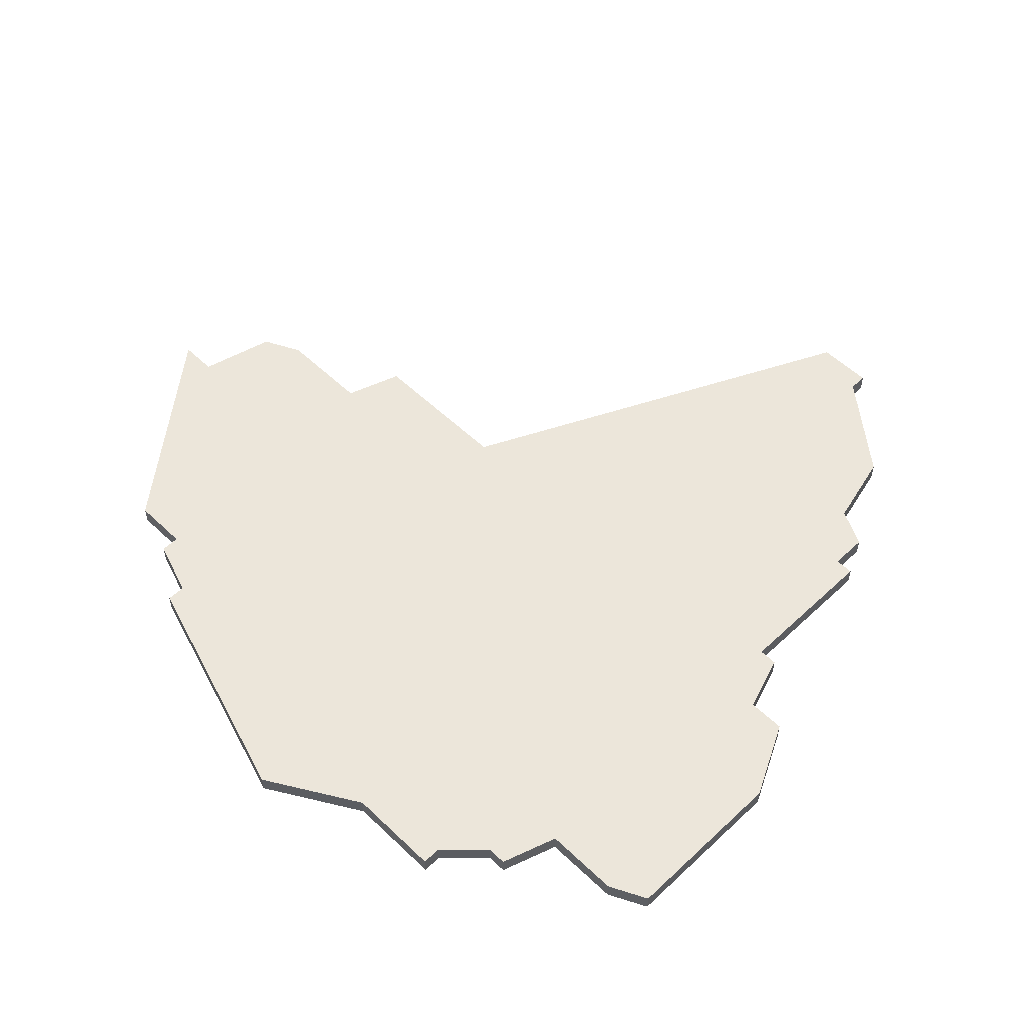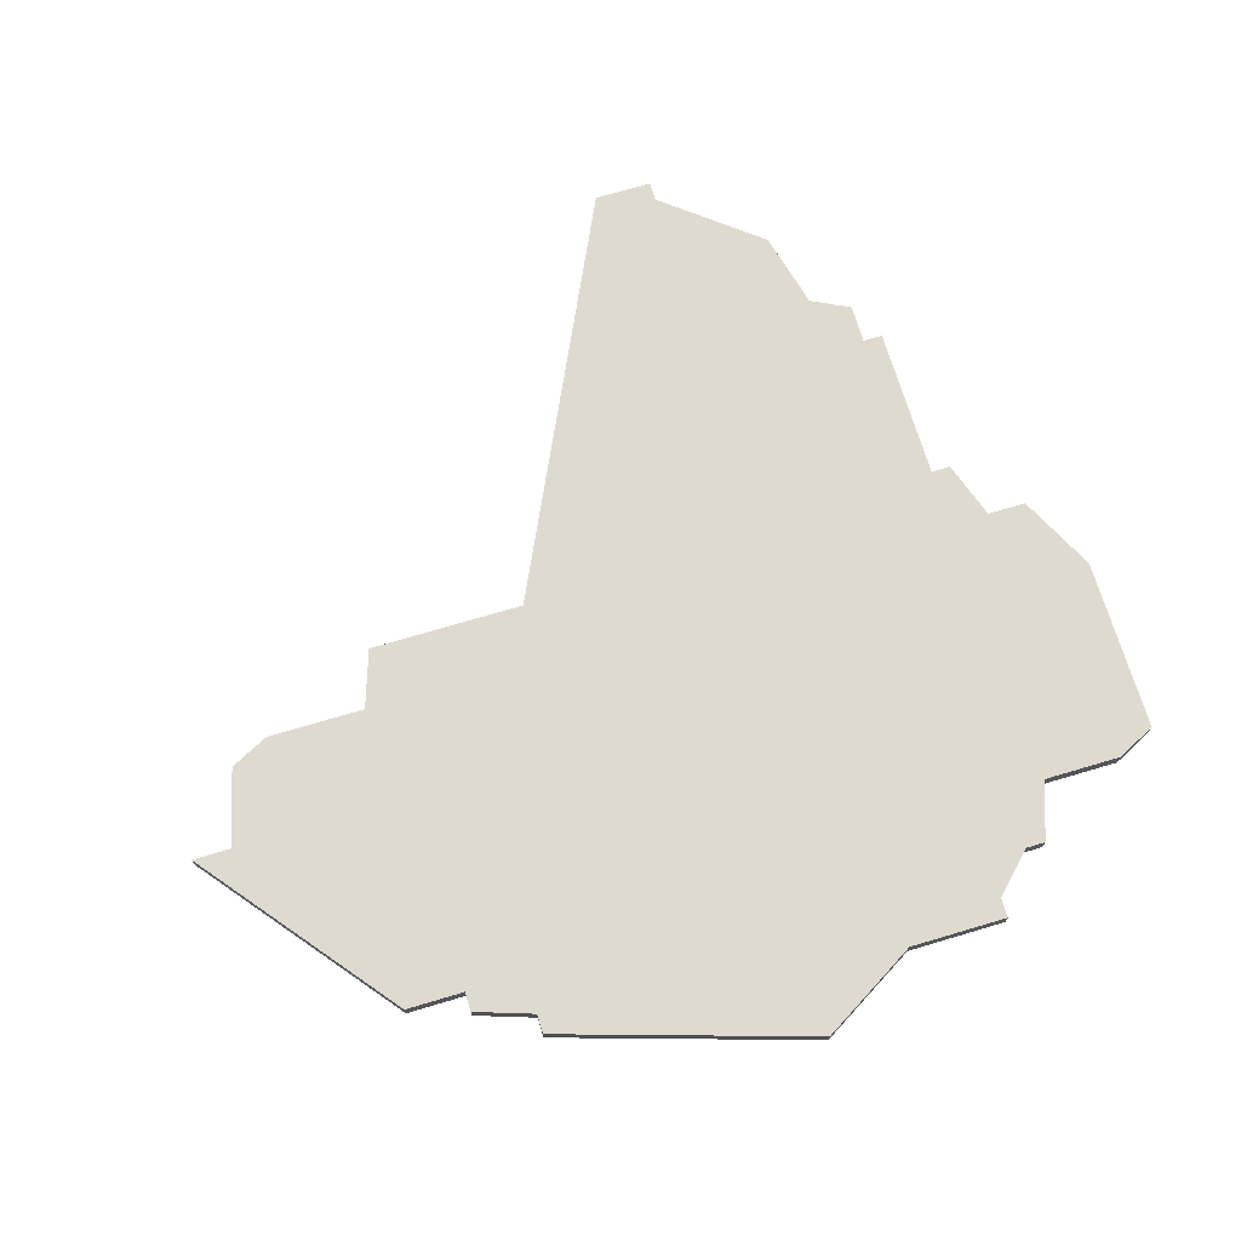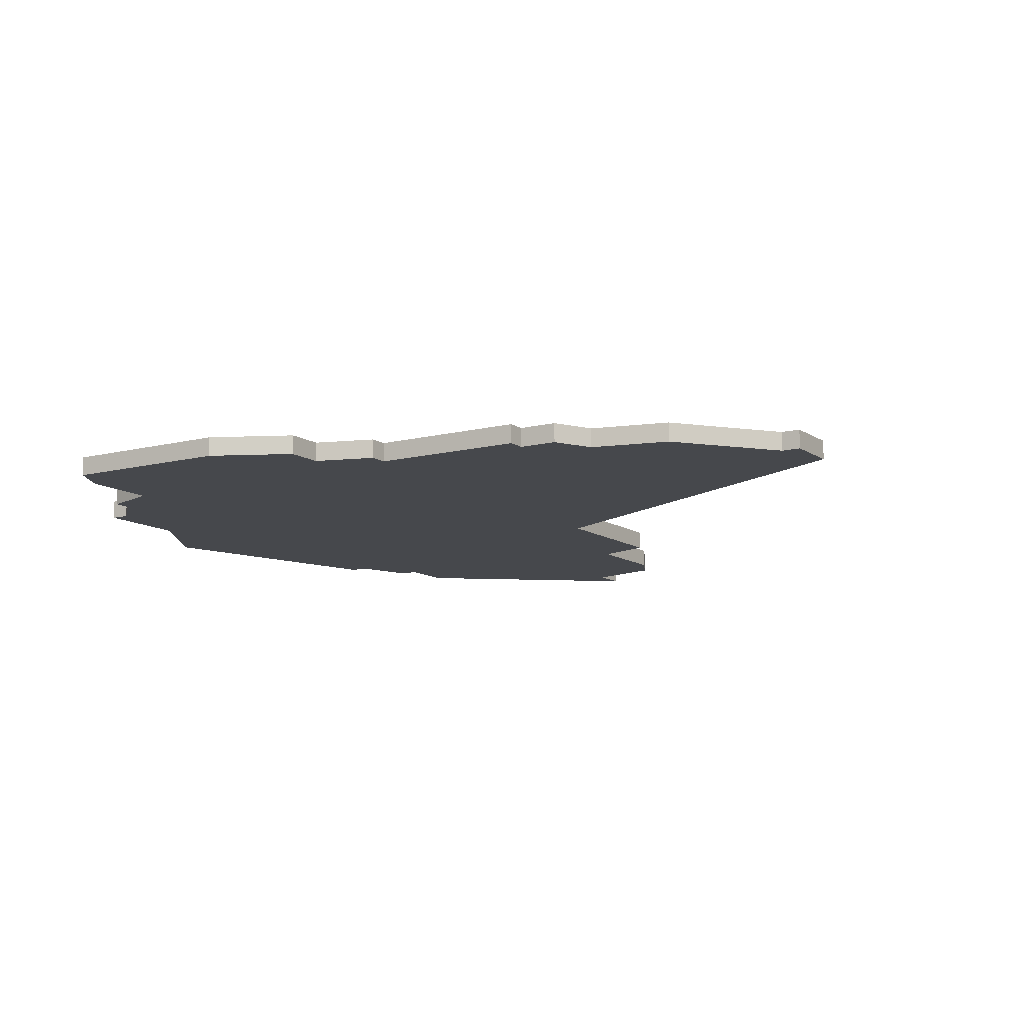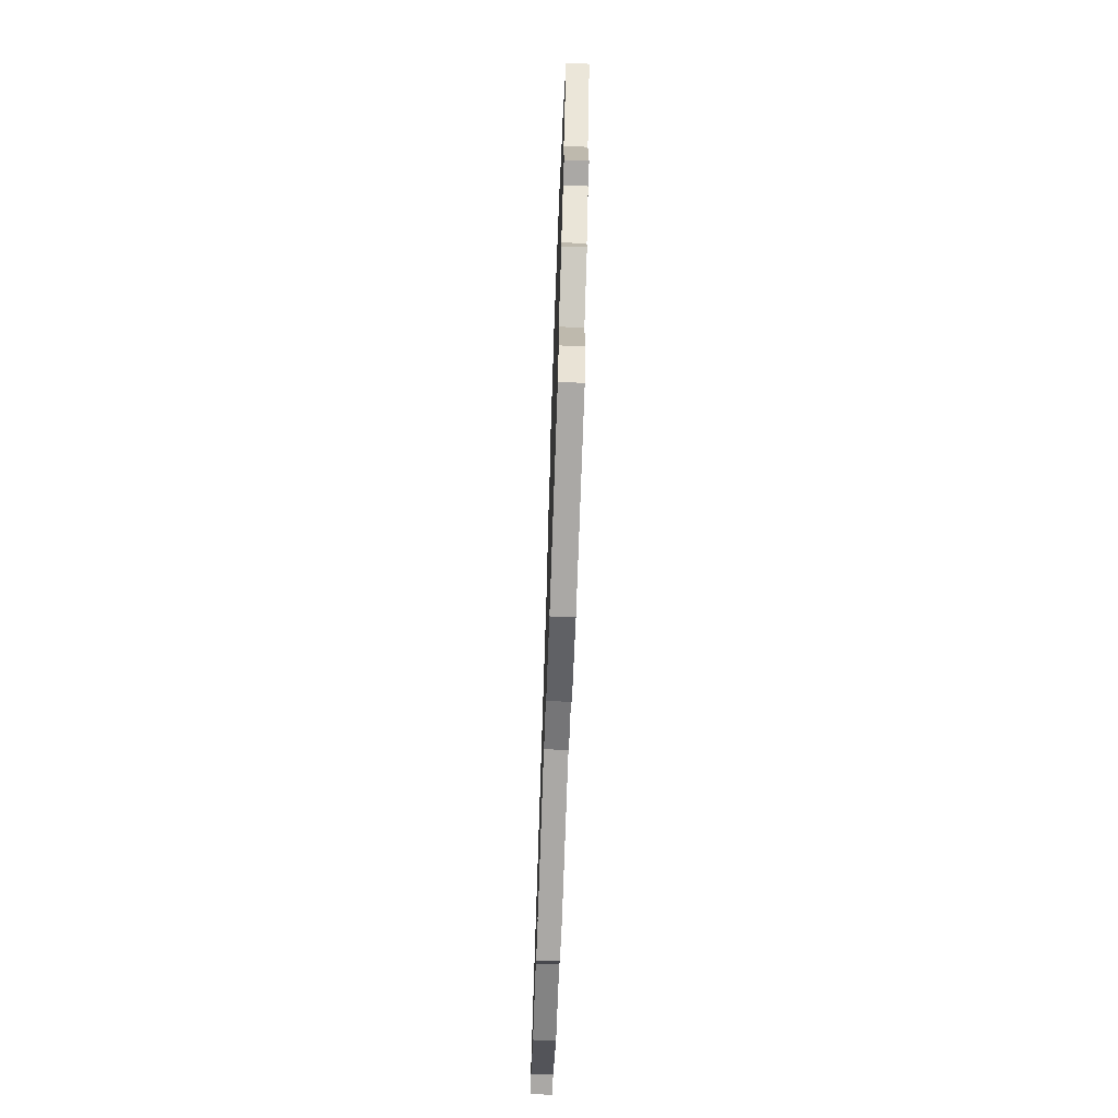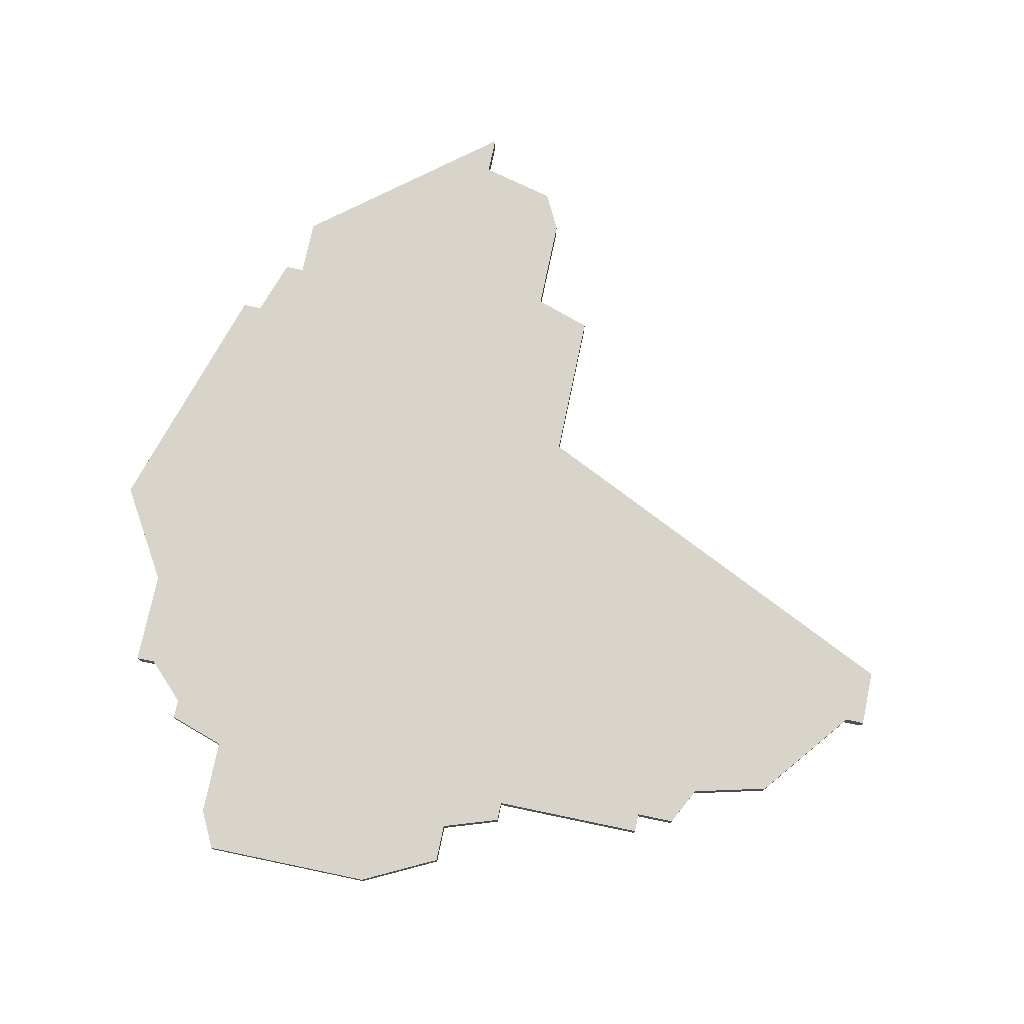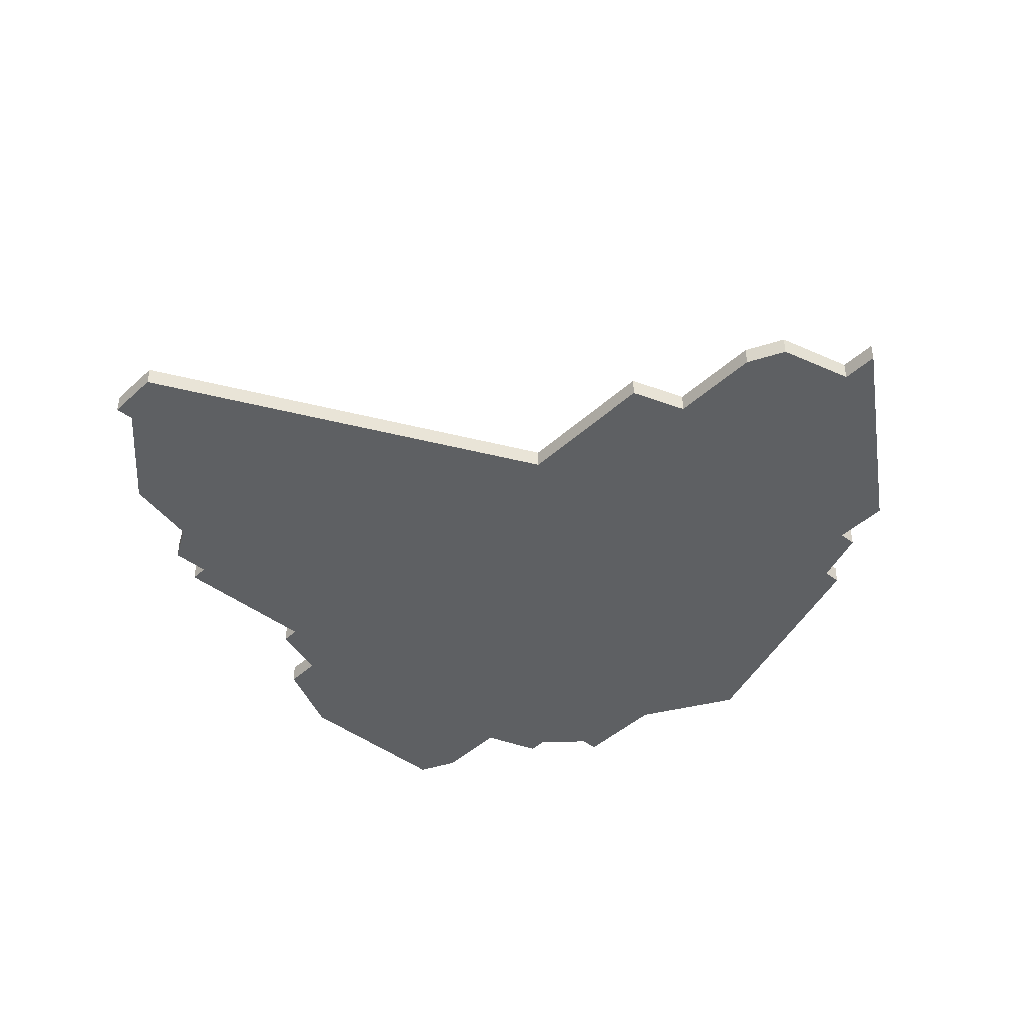
<metadata>
{"format":"obj","ext":"obj","renderer":"f3d","projection":"perspective","resolution":1024,"background":"white","views":[{"elev":54.3,"azim":-44.7,"up":"+Z"},{"elev":70.9,"azim":-106.6,"up":"+Z"},{"elev":-11.2,"azim":32.3,"up":"+Z"},{"elev":-75.1,"azim":-92.0,"up":"+Y"},{"elev":75.6,"azim":11.8,"up":"+Z"},{"elev":-42.6,"azim":137.6,"up":"+Z"}]}
</metadata>
<code>
v 3162 -1585 0
v 3158 -1598 0
v 3161 -1603 0
v 3161 -1608 0
v 3162 -1608 0
v 3164 -1610 0
v 3164 -1611 0
v 3167 -1612 0
v 3167 -1616 0
v 3168 -1618 0
v 3177 -1618 0
v 3181 -1616 0
v 3181 -1614 0
v 3184 -1613 0
v 3184 -1612 0
v 3192 -1612 0
v 3192 -1611 0
v 3194 -1611 0
v 3195 -1609 0
v 3199 -1608 0
v 3203 -1603 0
v 3204 -1603 0
v 3204 -1600 0
v 3183 -1590 0
v 3183 -1582 0
v 3180 -1581 0
v 3180 -1576 0
v 3179 -1574 0
v 3175 -1573 0
v 3175 -1571 0
v 3165 -1579 0
v 3165 -1582 0
v 3164 -1582 0
v 3163 -1585 0
v 3162 -1585 1
v 3158 -1598 1
v 3161 -1603 1
v 3161 -1608 1
v 3162 -1608 1
v 3164 -1610 1
v 3164 -1611 1
v 3167 -1612 1
v 3167 -1616 1
v 3168 -1618 1
v 3177 -1618 1
v 3181 -1616 1
v 3181 -1614 1
v 3184 -1613 1
v 3184 -1612 1
v 3192 -1612 1
v 3192 -1611 1
v 3194 -1611 1
v 3195 -1609 1
v 3199 -1608 1
v 3203 -1603 1
v 3204 -1603 1
v 3204 -1600 1
v 3183 -1590 1
v 3183 -1582 1
v 3180 -1581 1
v 3180 -1576 1
v 3179 -1574 1
v 3175 -1573 1
v 3175 -1571 1
v 3165 -1579 1
v 3165 -1582 1
v 3164 -1582 1
v 3163 -1585 1
f 2 1 34
f 5 4 3
f 8 7 6
f 10 9 8
f 12 11 10
f 15 14 13
f 17 16 15
f 19 18 17
f 21 20 19
f 23 22 21
f 26 25 24
f 28 27 26
f 31 30 29
f 34 33 32
f 3 2 34
f 6 5 3
f 12 10 8
f 19 17 15
f 23 21 19
f 29 28 26
f 32 31 29
f 3 34 32
f 8 6 3
f 13 12 8
f 23 19 15
f 29 26 24
f 3 32 29
f 13 8 3
f 24 23 15
f 3 29 24
f 15 13 3
f 3 24 15
f 68 35 36
f 37 38 39
f 40 41 42
f 42 43 44
f 44 45 46
f 47 48 49
f 49 50 51
f 51 52 53
f 53 54 55
f 55 56 57
f 58 59 60
f 60 61 62
f 63 64 65
f 66 67 68
f 68 36 37
f 37 39 40
f 42 44 46
f 49 51 53
f 53 55 57
f 60 62 63
f 63 65 66
f 66 68 37
f 37 40 42
f 42 46 47
f 49 53 57
f 58 60 63
f 63 66 37
f 37 42 47
f 49 57 58
f 58 63 37
f 37 47 49
f 49 58 37
f 36 35 2
f 2 35 1
f 37 36 3
f 3 36 2
f 38 37 4
f 4 37 3
f 39 38 5
f 5 38 4
f 40 39 6
f 6 39 5
f 41 40 7
f 7 40 6
f 42 41 8
f 8 41 7
f 43 42 9
f 9 42 8
f 44 43 10
f 10 43 9
f 45 44 11
f 11 44 10
f 46 45 12
f 12 45 11
f 47 46 13
f 13 46 12
f 48 47 14
f 14 47 13
f 49 48 15
f 15 48 14
f 50 49 16
f 16 49 15
f 51 50 17
f 17 50 16
f 52 51 18
f 18 51 17
f 53 52 19
f 19 52 18
f 54 53 20
f 20 53 19
f 55 54 21
f 21 54 20
f 56 55 22
f 22 55 21
f 57 56 23
f 23 56 22
f 58 57 24
f 24 57 23
f 59 58 25
f 25 58 24
f 60 59 26
f 26 59 25
f 61 60 27
f 27 60 26
f 62 61 28
f 28 61 27
f 63 62 29
f 29 62 28
f 64 63 30
f 30 63 29
f 65 64 31
f 31 64 30
f 66 65 32
f 32 65 31
f 67 66 33
f 33 66 32
f 35 68 1
f 1 68 34
f 68 67 34
f 34 67 33

</code>
